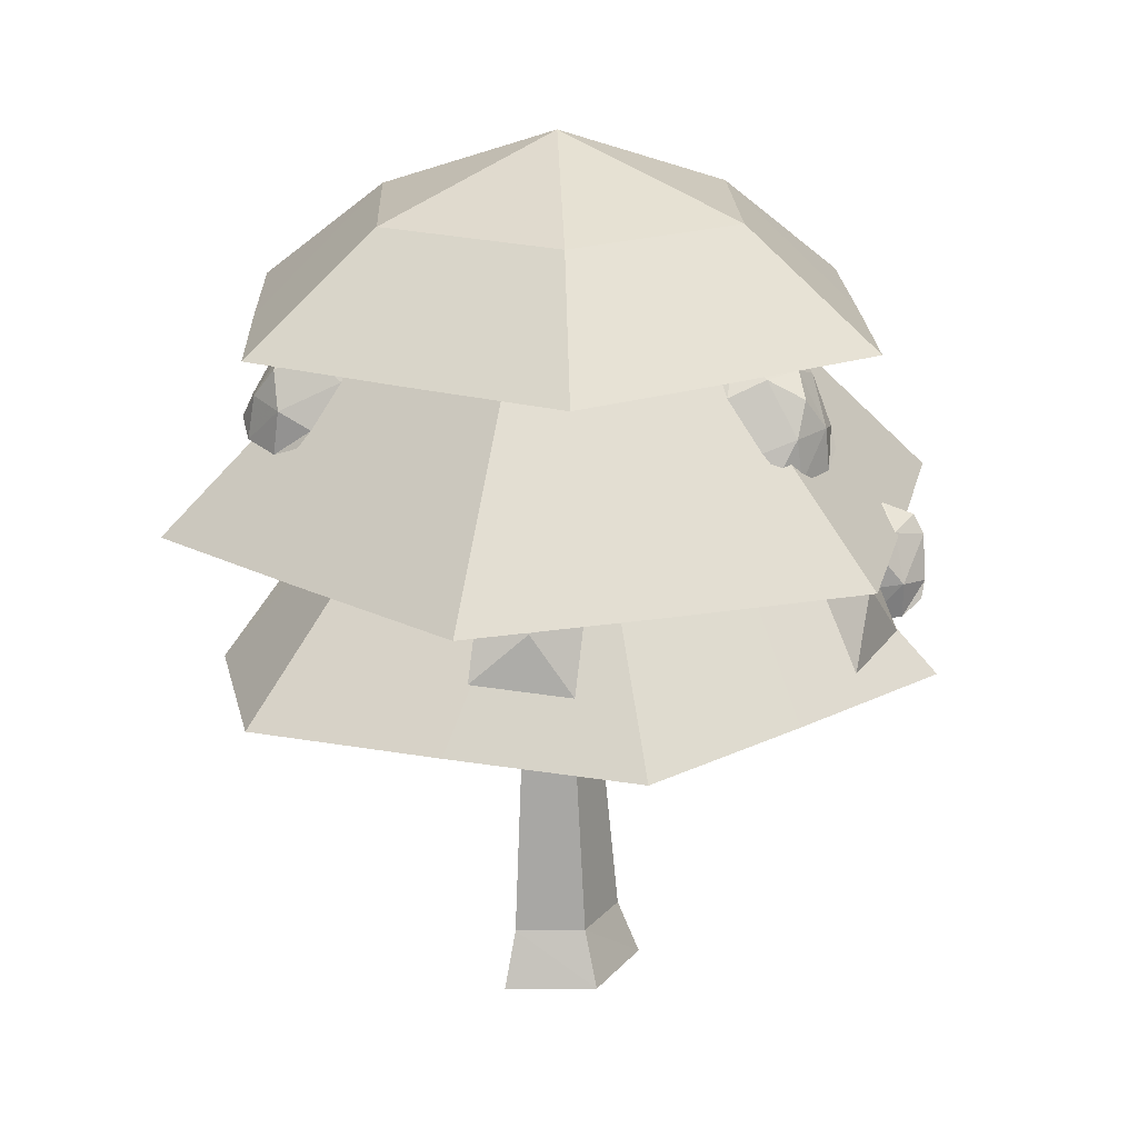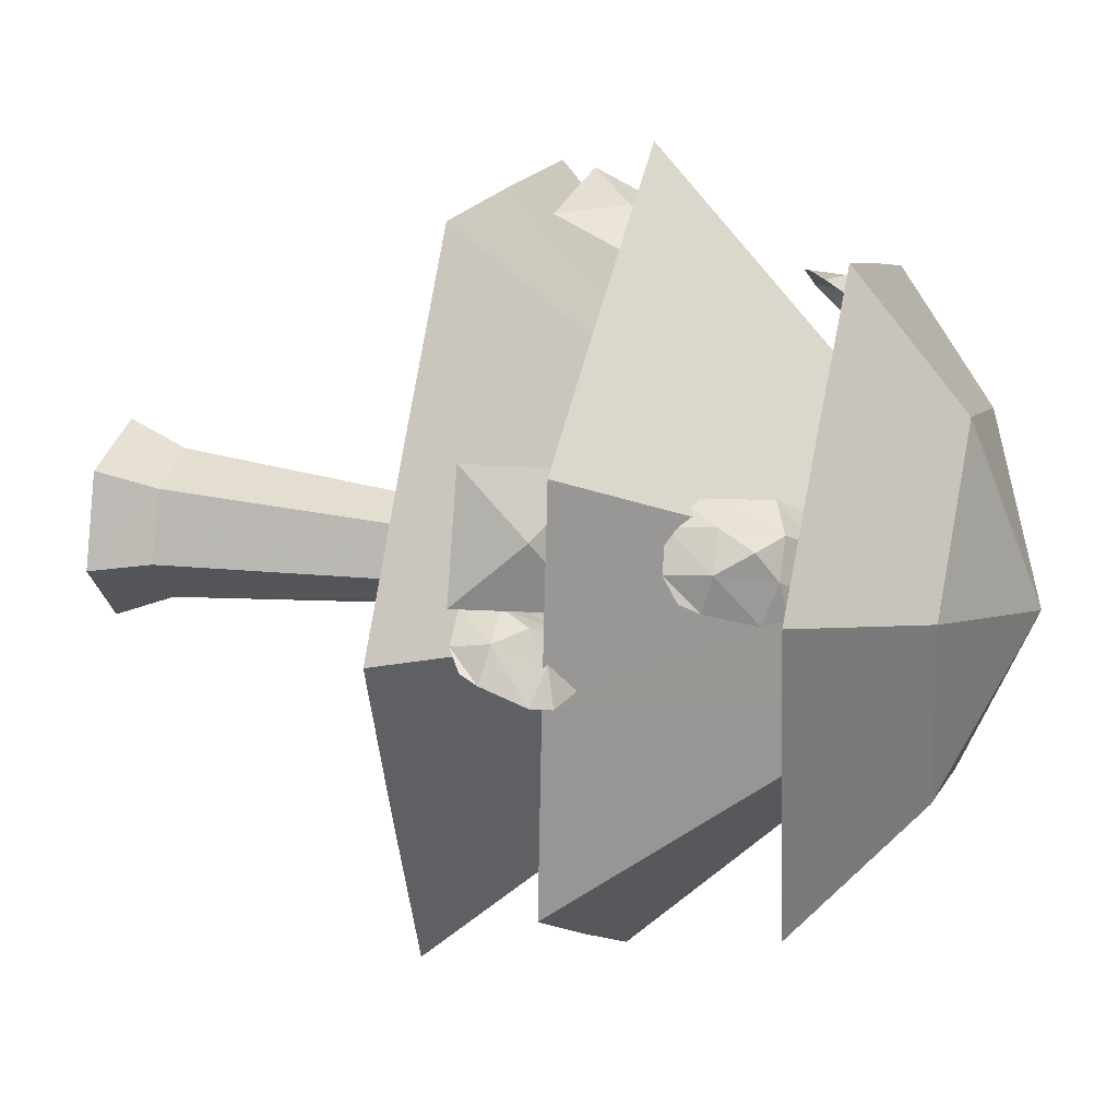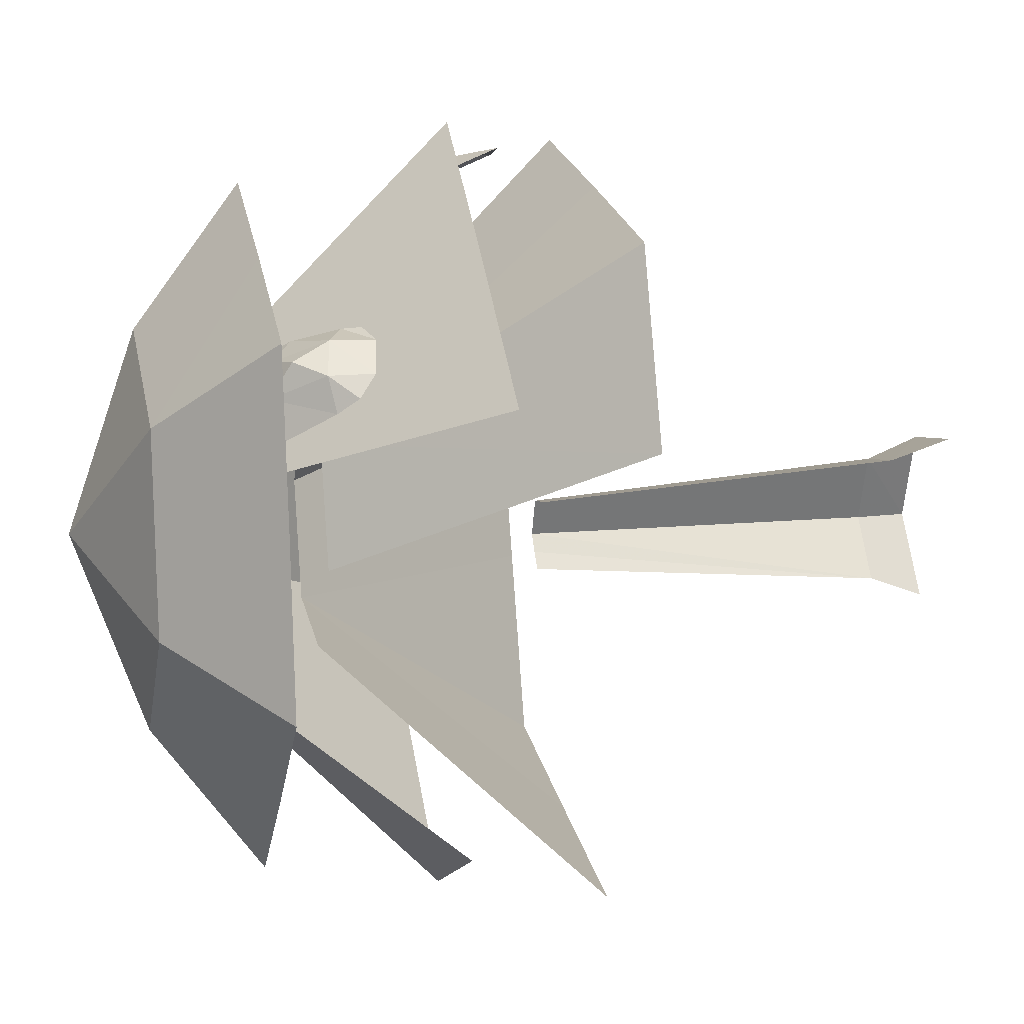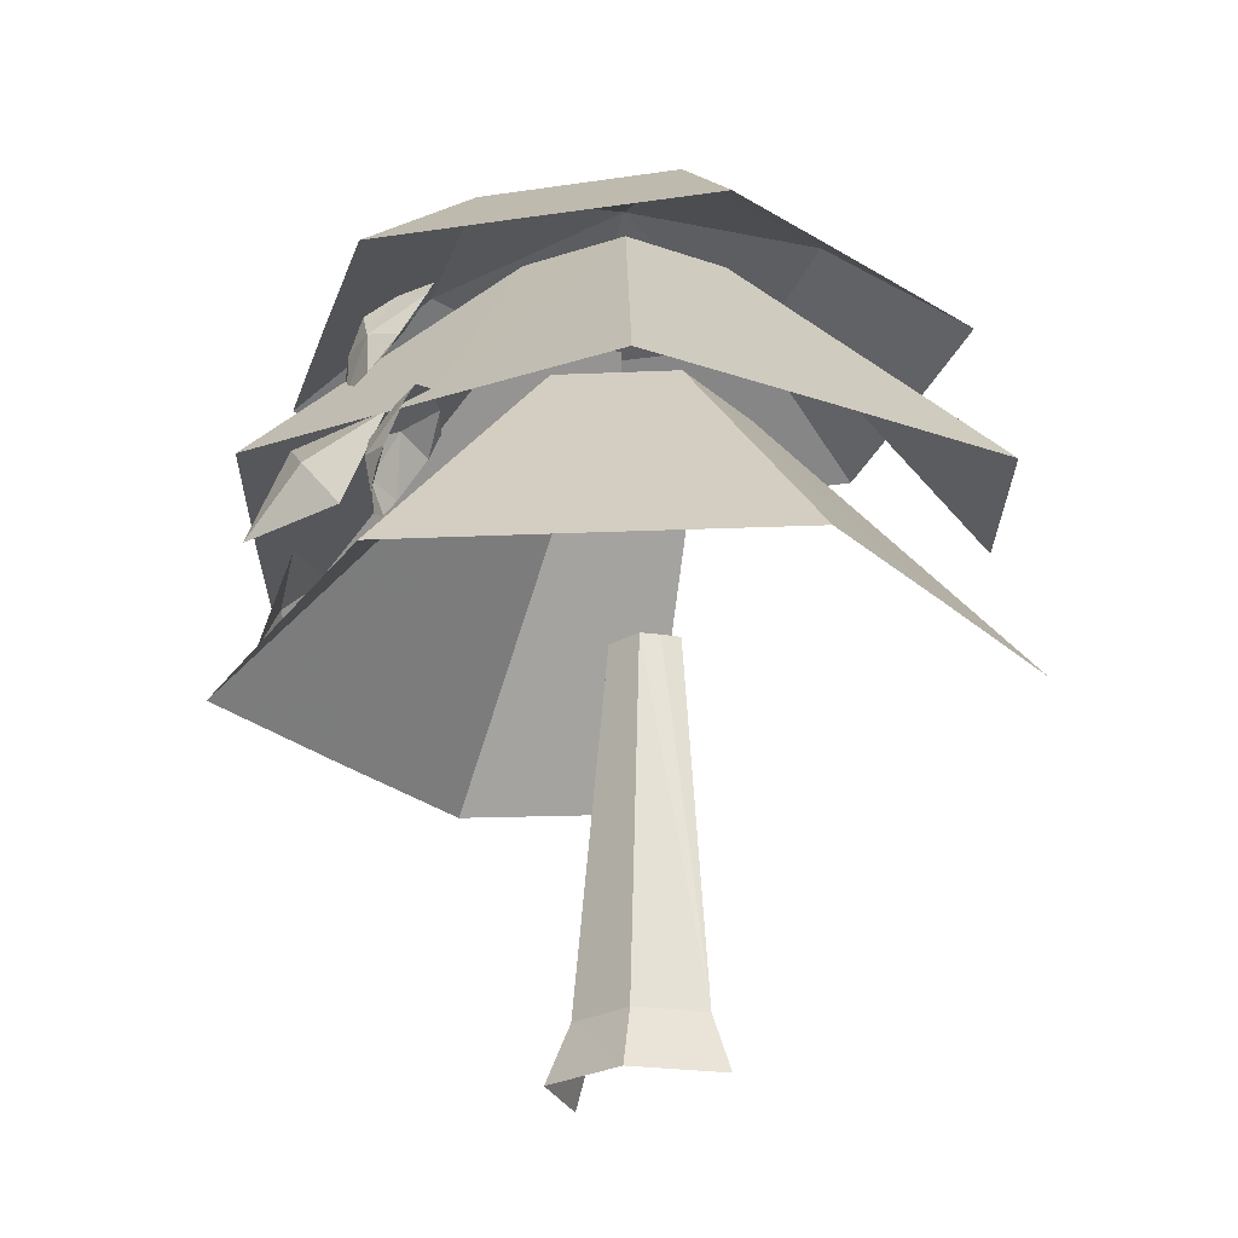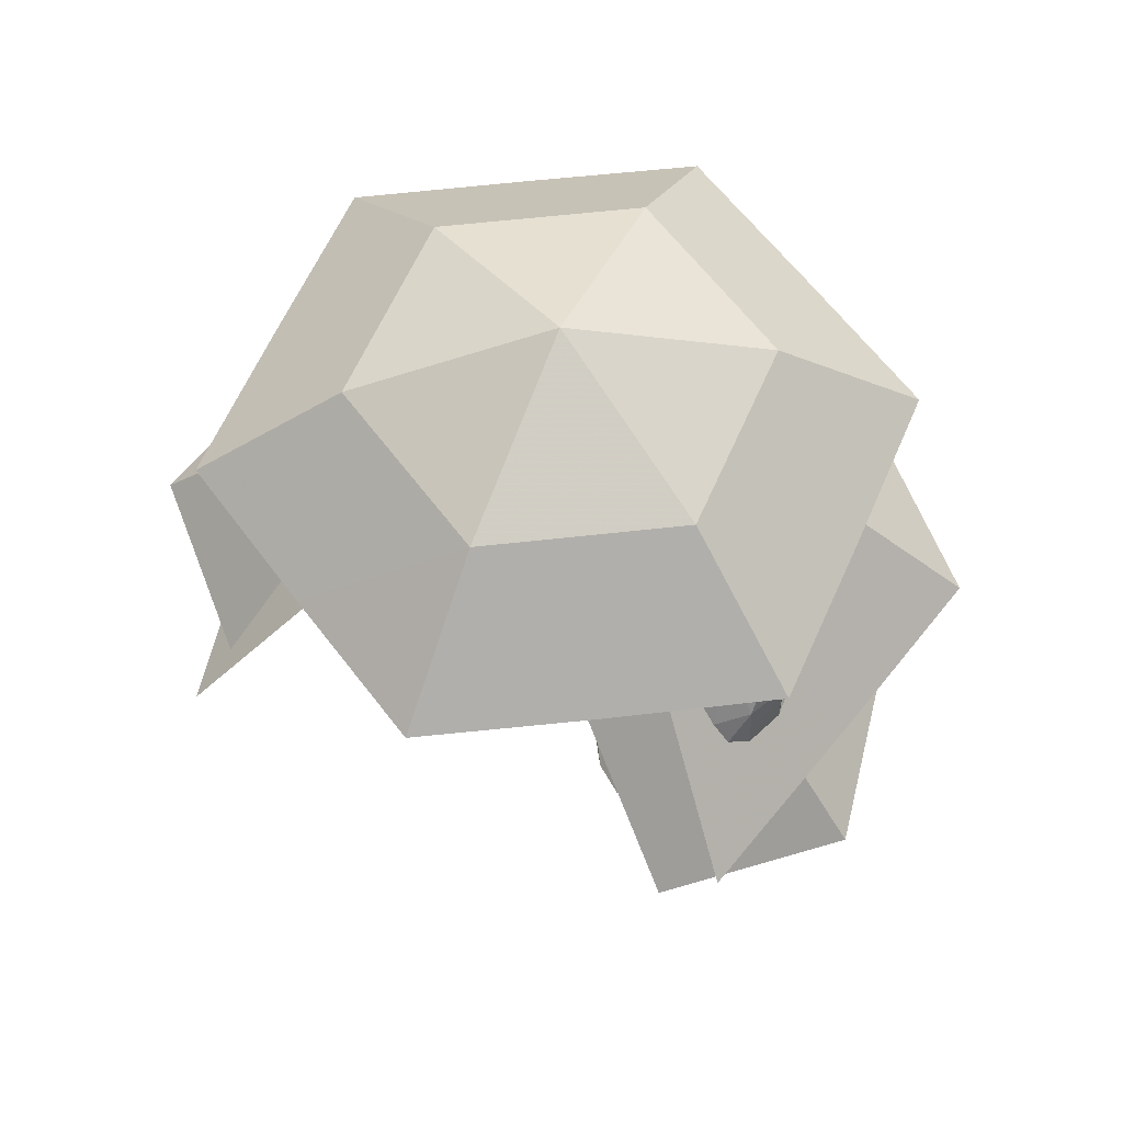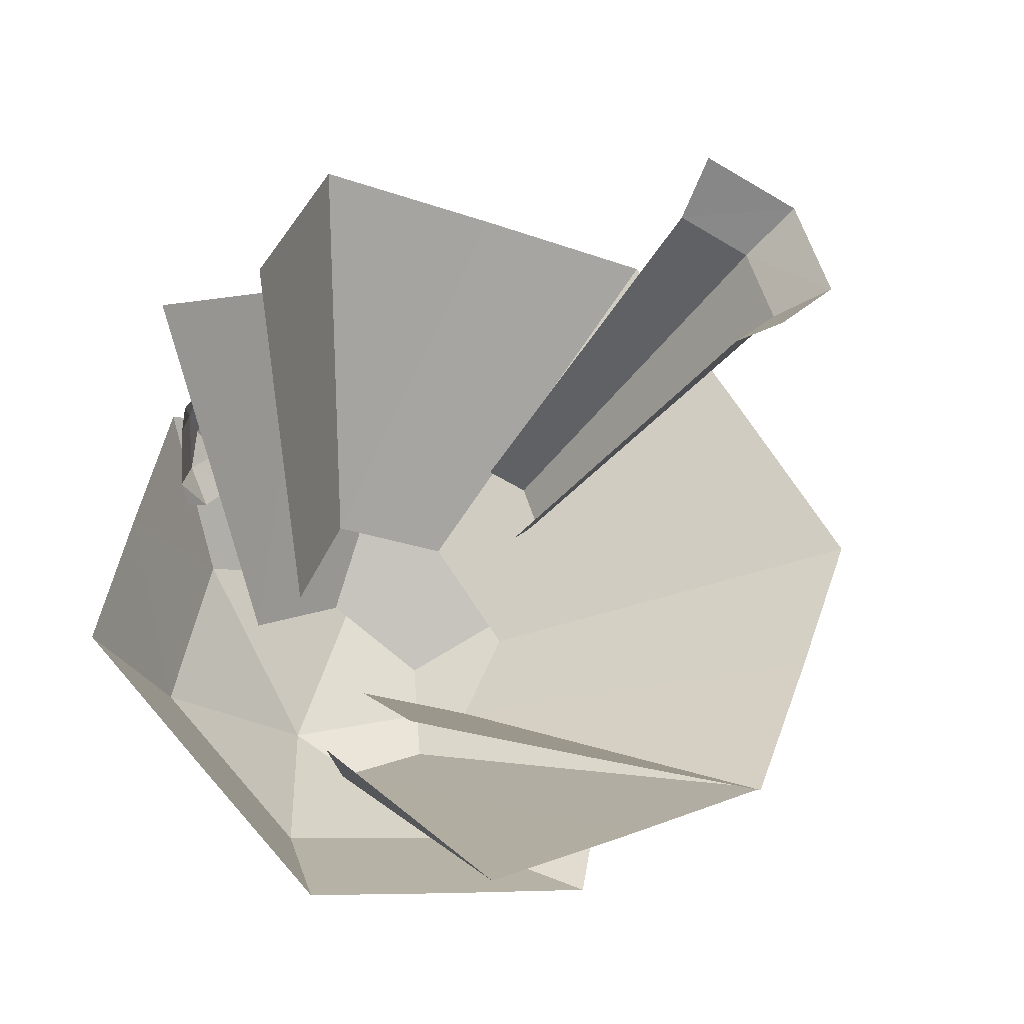
<metadata>
{"format":"obj","ext":"obj","renderer":"f3d","projection":"perspective","resolution":1024,"background":"white","views":[{"elev":20.0,"azim":7.9,"up":"+Y"},{"elev":26.0,"azim":104.9,"up":"+Z"},{"elev":11.6,"azim":-102.2,"up":"+Z"},{"elev":-23.7,"azim":114.2,"up":"+Y"},{"elev":61.2,"azim":-86.5,"up":"+Y"},{"elev":-41.7,"azim":-31.1,"up":"+Z"}]}
</metadata>
<code>
v  -0.3233 0.6169 -0.1106
v  -0.4975 0.4382 0.0835
v  -0.2669 0.6169 0.209
v  -0.5444 0.4388 -0.192
v  -0.4474 0.4388 0.3585
v  -0.0189 0.7331 -0.0009
v  -0.0746 0.6169 -0.3193
v  -0.3313 0.4382 -0.3729
v  -0.1162 0.4388 -0.5514
v  0.0381 0.6169 0.3201
v  -0.1852 0.4382 0.4556
v  0.078 0.4388 0.5497
v  0.2304 0.6169 -0.2083
v  0.2868 0.6169 0.1114
v  0.4592 0.4382 -0.0852
v  0.4091 0.4388 -0.3602
v  0.5062 0.4388 0.1904
v  0.147 0.4382 -0.4573
v  0.2931 0.4382 0.3713
v  0.0609 -0.7331 0.0896
v  -0.082 -0.6377 0.0778
v  -0.0956 -0.7331 0.1131
v  0.0362 -0.6377 0.0591
v  -0.0009 -0.0393 0.0178
v  -0.066 -0.0393 0.028
v  0.1164 -0.7331 -0.0586
v  0.0791 -0.6377 -0.0527
v  0.0228 -0.0393 -0.044
v  0.0037 -0.6377 -0.1457
v  0.0033 -0.0394 -0.0707
v  0.0178 -0.7331 -0.1824
v  -0.0187 -0.0393 -0.0953
v  -0.034 0.5745 0.1854
v  0.2208 0.1215 0.5153
v  0.135 0.5745 0.1066
v  -0.0765 0.122 0.6519
v  0.5166 0.122 0.3754
v  -0.1867 0.5745 0.0785
v  -0.3456 0.1215 0.4658
v  -0.6126 0.122 0.2766
v  0.1513 0.5745 -0.0791
v  0.547 0.1215 0.0496
v  0.5736 0.122 -0.2766
v  -0.2598 0.1215 -0.5153
v  -0.0015 0.5745 -0.1861
v  0.0376 0.122 -0.6519
v  0.3067 0.1215 -0.4658
v  0.1798 0.3414 0.0338
v  0.5047 -0.109 -0.1898
v  0.1108 0.3414 -0.1557
v  0.6126 -0.1085 0.112
v  0.3934 -0.1085 -0.4903
v  0.0502 0.3414 0.1883
v  0.408 -0.109 0.3586
v  0.2006 -0.1085 0.6029
v  -0.0878 0.3414 -0.1907
v  0.0781 -0.109 -0.5477
v  -0.2378 -0.1085 -0.6016
v  -0.1485 0.3414 0.1533
v  -0.2175 0.3414 -0.0362
v  -0.5419 -0.109 0.1911
v  -0.4306 -0.1085 0.4916
v  -0.1153 -0.109 0.5491
v  -0.4437 0.3711 0.3082
v  -0.3956 0.3611 0.3537
v  -0.4069 0.4183 0.3245
v  -0.4547 0.3018 0.3106
v  -0.4041 0.2924 0.3538
v  -0.4707 0.3278 0.2771
v  -0.4587 0.3598 0.2534
v  -0.3964 0.4516 0.2683
v  -0.4184 0.4367 0.2061
v  -0.3498 0.4801 0.2223
v  -0.3083 0.4685 0.274
v  -0.3524 0.4406 0.3177
v  -0.2991 0.4069 0.34
v  -0.3429 0.3356 0.3631
v  -0.3888 0.4691 0.1961
v  -0.3646 0.3079 0.3677
v  -0.2907 0.4418 0.3182
v  0.0902 0.016 0.5878
v  0.0229 0.1122 0.5871
v  -0.0637 0.0377 0.6091
v  -0.0527 0.1914 0.5437
v  0.1012 0.1697 0.5224
v  0.386 0.324 0.2701
v  0.4263 0.3278 0.2168
v  0.3949 0.3788 0.2425
v  0.3941 0.2544 0.2661
v  0.4319 0.2591 0.2107
v  0.361 0.2736 0.2903
v  0.3341 0.3052 0.2876
v  0.3359 0.4086 0.2446
v  0.2777 0.3842 0.269
v  0.2832 0.4417 0.2097
v  0.3305 0.4432 0.1619
v  0.3806 0.411 0.1947
v  0.3989 0.3907 0.1337
v  0.4313 0.3143 0.1592
v  0.2623 0.4209 0.2479
v  0.4401 0.2834 0.1742
v  0.3741 0.4245 0.1349
v  0.5463 -0.0103 0.1814
v  0.5039 0.0919 0.272
v  0.4899 -0.0102 0.371
v  0.4103 0.1694 0.3474
v  0.4667 0.1693 0.1577
v  0.4915 0.0494 0.1648
v  0.5534 0.0524 0.1401
v  0.5197 0.0966 0.1533
v  0.4922 -0.01 0.156
v  0.5532 -0.006 0.1284
v  0.4542 0.0074 0.1626
v  0.4367 0.0363 0.1511
v  0.4727 0.1261 0.1295
v  0.4084 0.1085 0.1178
v  0.4506 0.1599 0.0779
v  0.5153 0.1602 0.0611
v  0.5363 0.1274 0.1098
v  0.581 0.1121 0.0642
v  0.586 0.0436 0.0917
v  0.4108 0.1418 0.0971
v  0.5819 0.0159 0.1047
v  0.5636 0.1425 0.0574
g forest08
f 1 2 3
f 1 4 2
f 2 5 3
f 6 1 3
f 1 7 8
f 1 8 4
f 8 7 9
f 1 6 7
f 10 3 11
f 10 11 12
f 11 3 5
f 6 3 10
f 13 14 15
f 13 15 16
f 15 14 17
f 6 14 13
f 13 18 7
f 13 16 18
f 18 9 7
f 6 13 7
f 10 19 14
f 10 12 19
f 19 17 14
f 6 10 14
f 20 21 22
f 21 20 23
f 24 21 23
f 21 24 25
f 26 23 20
f 23 26 27
f 28 23 27
f 29 28 27
f 28 29 30
f 23 28 24
f 31 27 26
f 27 31 29
f 29 32 30
f 33 34 35
f 33 36 34
f 34 37 35
f 33 38 39
f 33 39 36
f 39 38 40
f 41 35 42
f 41 42 43
f 42 35 37
f 44 45 46
f 41 47 45
f 41 43 47
f 47 46 45
f 48 49 50
f 48 51 49
f 49 52 50
f 48 53 54
f 48 54 51
f 54 53 55
f 56 50 57
f 56 57 58
f 57 50 52
f 59 60 61
f 59 61 62
f 59 63 53
f 59 62 63
f 63 55 53
f 64 65 66
f 67 65 64
f 65 67 68
f 64 69 67
f 69 64 70
f 71 70 64
f 64 66 71
f 70 71 72
f 73 72 71
f 71 74 73
f 74 71 75
f 71 66 75
f 75 66 65
f 65 76 75
f 76 65 77
f 68 77 65
f 72 73 78
f 77 68 79
f 75 80 74
f 80 75 76
f 81 82 83
f 83 82 84
f 84 82 85
f 85 82 81
f 86 87 88
f 89 87 86
f 87 89 90
f 86 91 89
f 91 86 92
f 93 92 86
f 86 88 93
f 92 93 94
f 95 94 93
f 93 96 95
f 96 93 97
f 93 88 97
f 97 88 87
f 87 98 97
f 98 87 99
f 90 99 87
f 94 95 100
f 99 90 101
f 97 102 96
f 102 97 98
f 103 104 105
f 105 104 106
f 106 104 107
f 107 104 103
f 108 109 110
f 111 109 108
f 109 111 112
f 108 113 111
f 113 108 114
f 115 114 108
f 108 110 115
f 114 115 116
f 117 116 115
f 115 118 117
f 118 115 119
f 115 110 119
f 119 110 109
f 109 120 119
f 120 109 121
f 112 121 109
f 116 117 122
f 121 112 123
f 119 124 118
f 124 119 120

</code>
